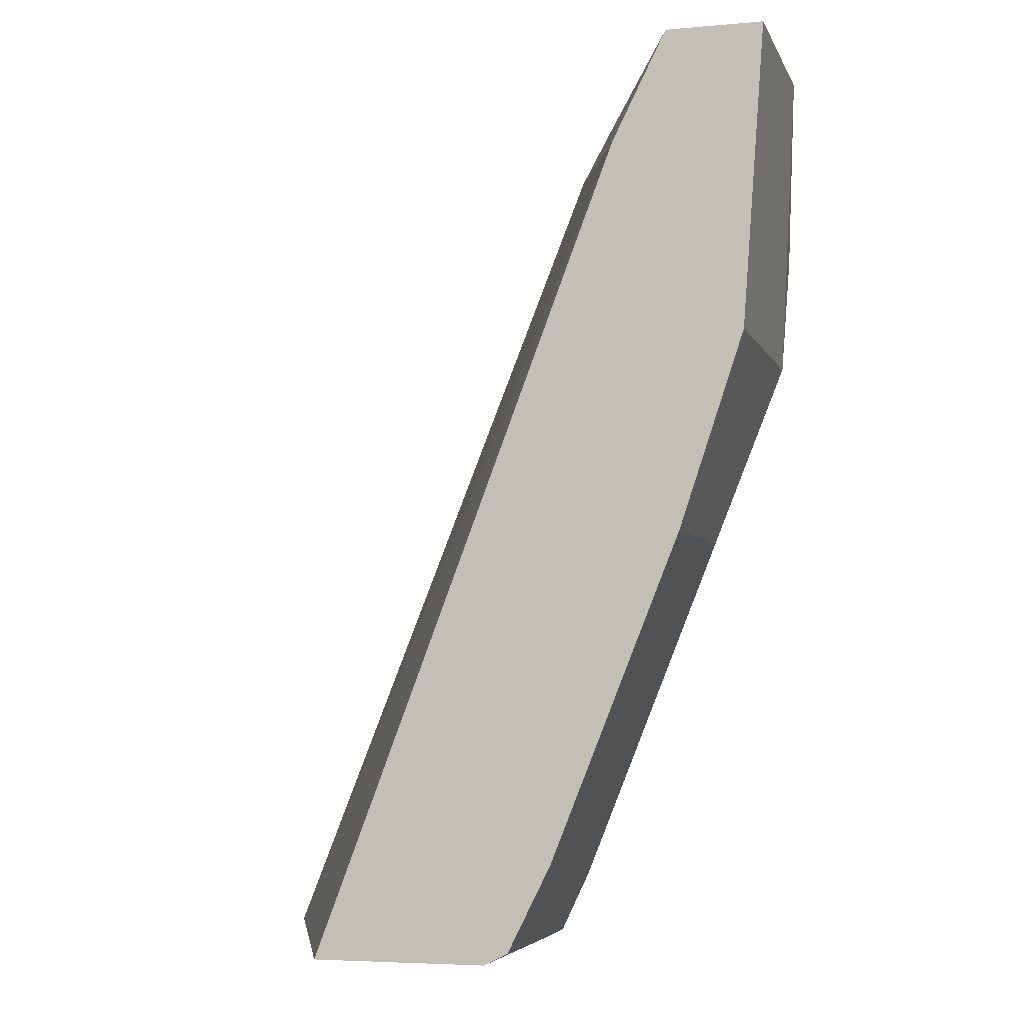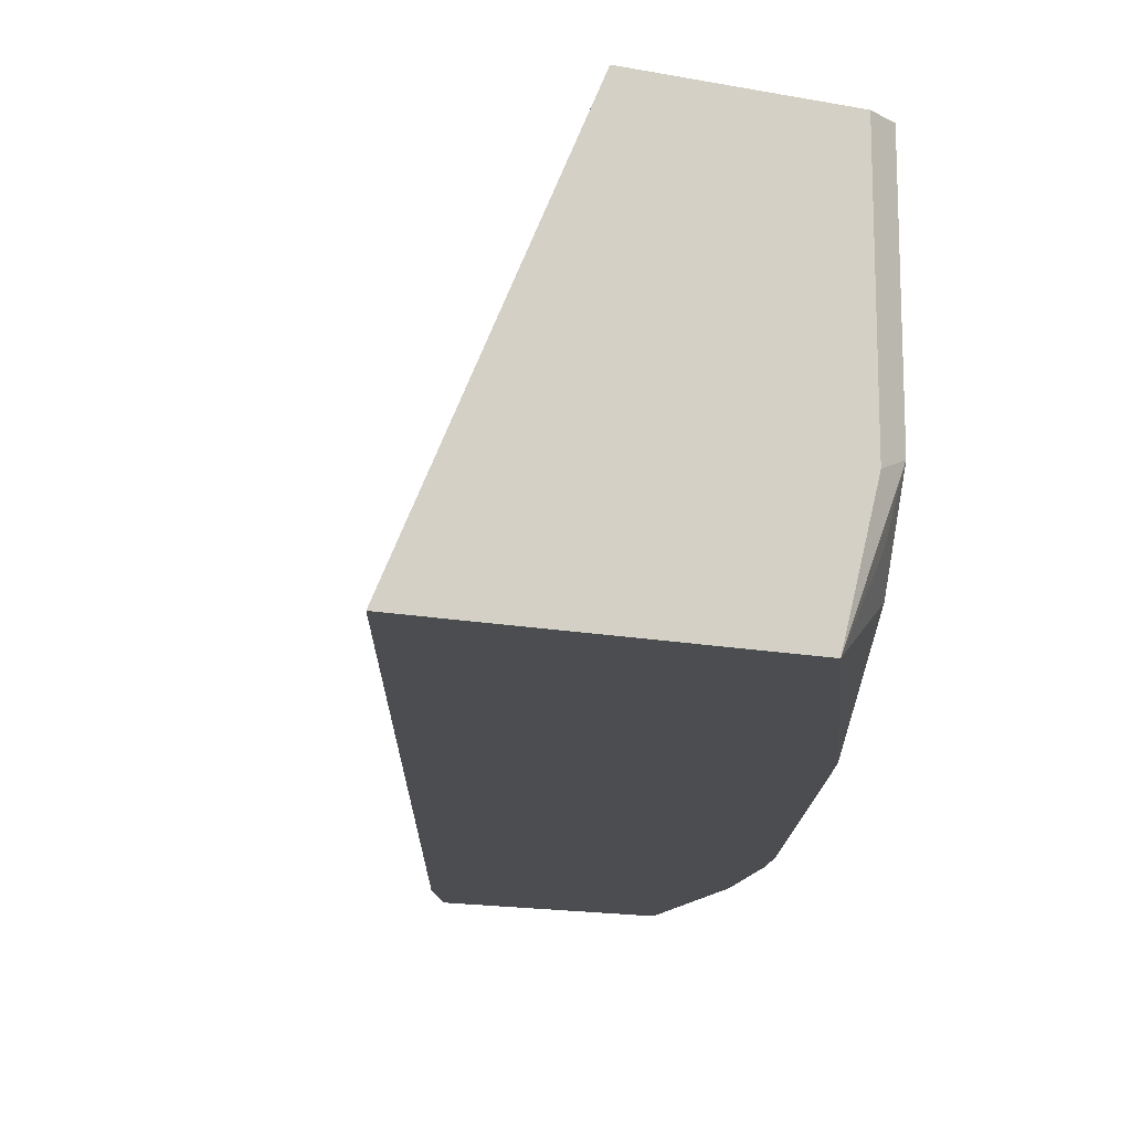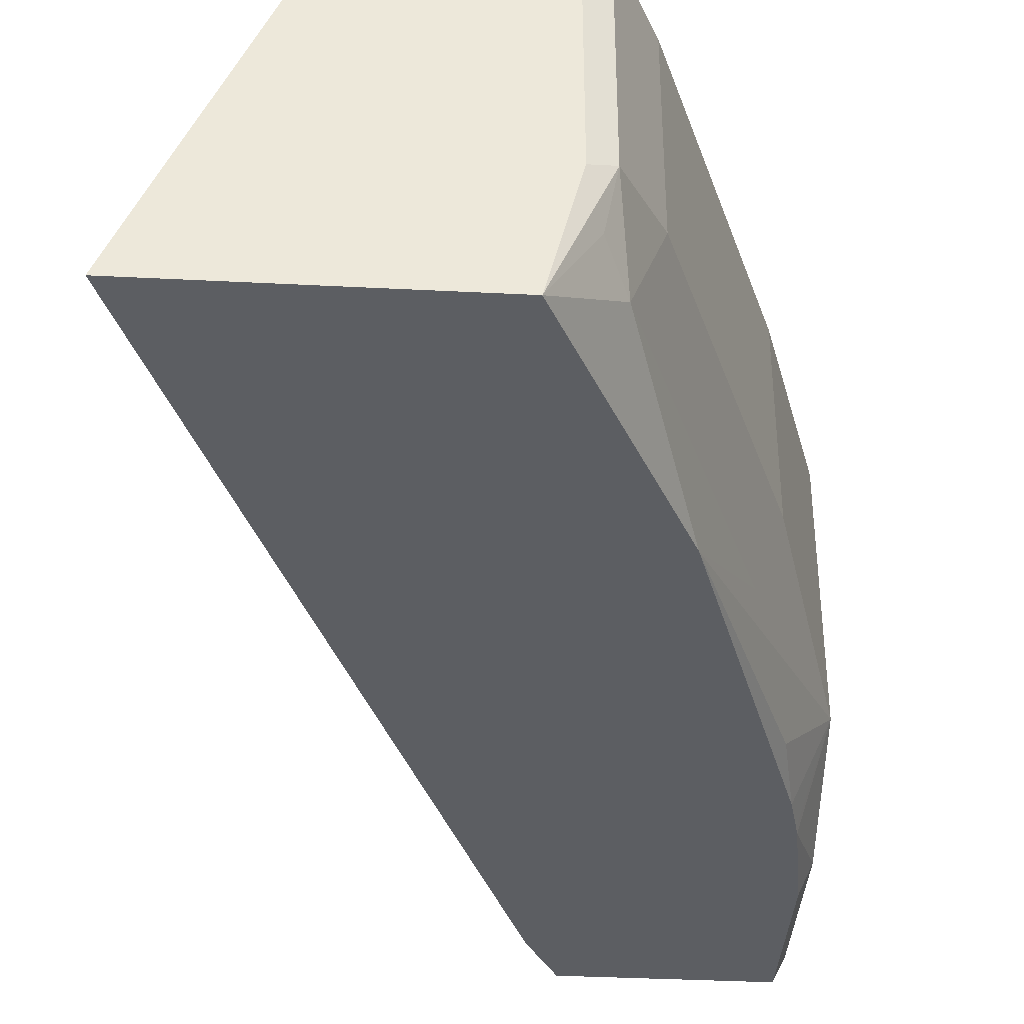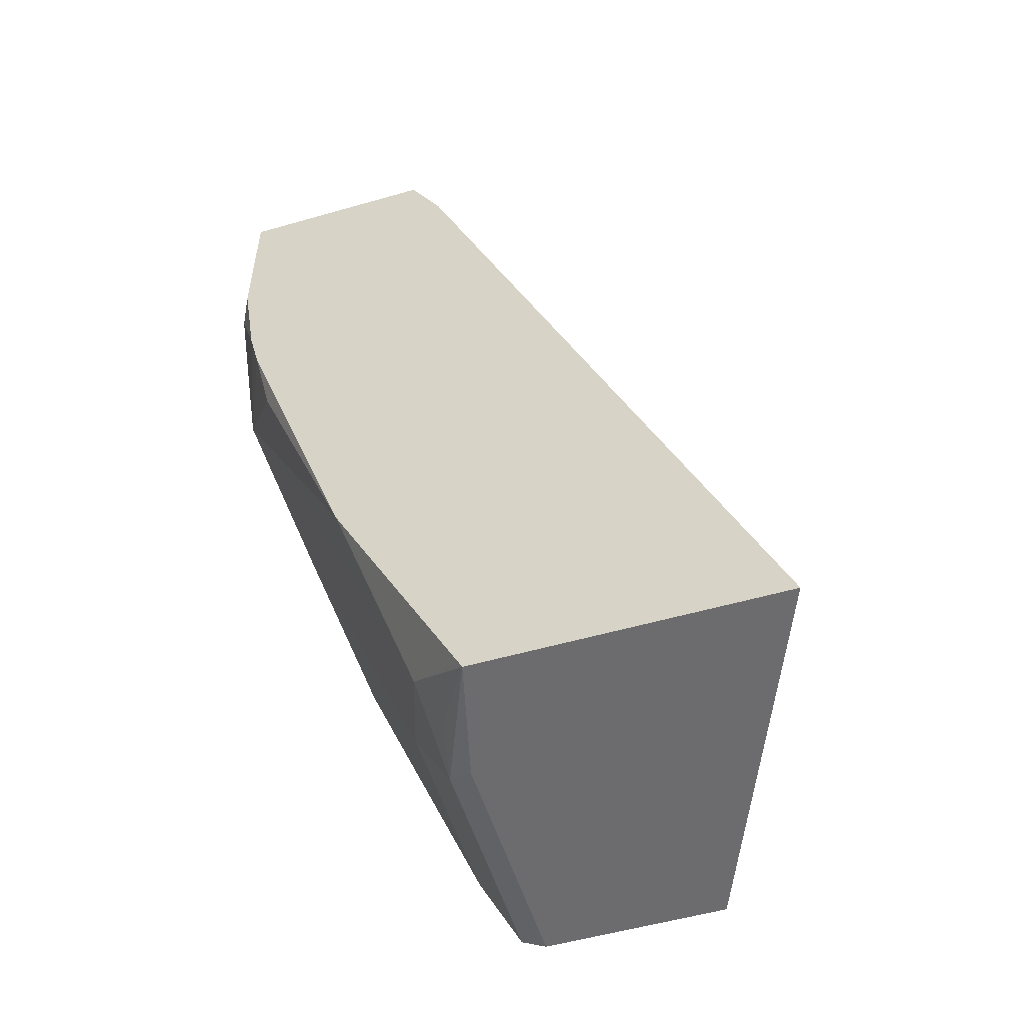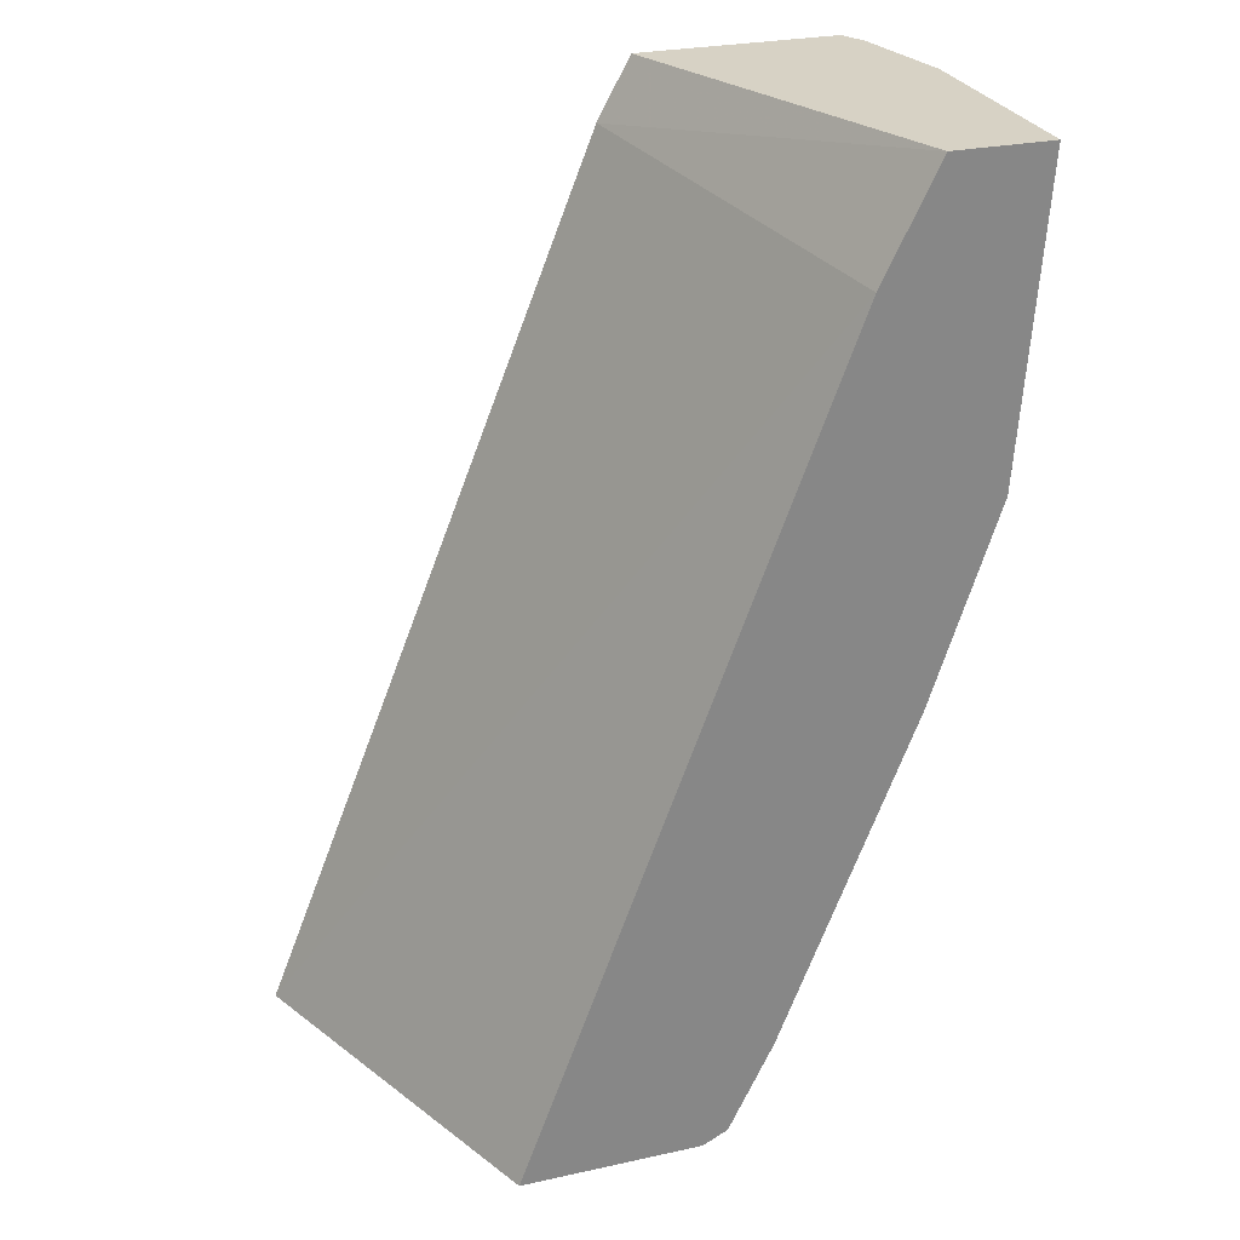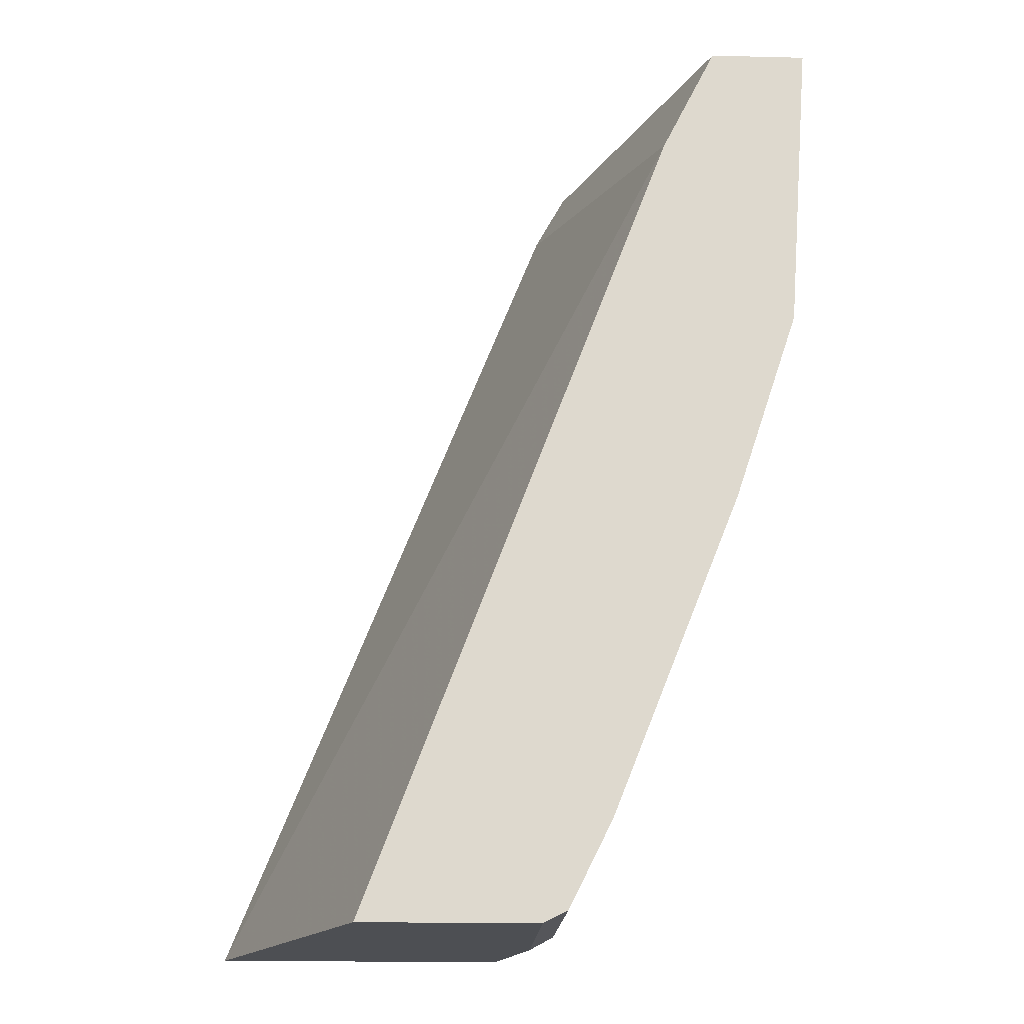
<metadata>
{"format":"obj","ext":"obj","renderer":"f3d","projection":"perspective","resolution":1024,"background":"white","views":[{"elev":-5.0,"azim":-164.6,"up":"+Z"},{"elev":-15.7,"azim":158.1,"up":"+Y"},{"elev":-37.7,"azim":176.3,"up":"+Y"},{"elev":-53.8,"azim":17.0,"up":"+Z"},{"elev":27.3,"azim":161.3,"up":"+Z"},{"elev":-18.0,"azim":177.3,"up":"+Z"}]}
</metadata>
<code>
v -0.4173 -0.5917 -0.1425
v -0.4932 -0.5917 -0.1425
v -0.4556 -0.4999 -0.1425
v -0.5352 -0.4999 0.06689
v -0.5057 -0.5917 0.07967
v -0.5011 -0.5606 -0.1425
v -0.4944 -0.5917 -0.1402
v -0.5101 -0.577 -0.1254
v -0.5045 -0.5714 -0.1366
v -0.5073 -0.5575 -0.1394
v -0.5011 -0.4999 -0.1425
v -0.5492 -0.4999 0.09497
v -0.514 -0.5917 0.09497
v -0.5248 -0.5917 -0.0792
v -0.5184 -0.5519 -0.1171
v -0.5278 -0.5917 -0.07328
v -0.5435 -0.577 -0.04181
v -0.511 -0.4999 -0.132
v -0.5073 -0.4999 -0.1394
v -0.5743 -0.4999 0.09497
v -0.5654 -0.5917 0.09497
v -0.5184 -0.4999 -0.1171
v -0.5166 -0.4999 -0.1207
v -0.5519 -0.5519 -0.03344
v -0.5583 -0.5917 0.0152
v -0.5547 -0.5881 -0.00281
v -0.5686 -0.5686 0.01671
v -0.5743 -0.5573 0.09497
v -0.5686 -0.4999 0.01671
v -0.5686 -0.5853 0.09497
v -0.5654 -0.5917 0.05336
v -0.5519 -0.4999 -0.03344
v -0.5606 -0.5917 0.02468
v -0.5612 -0.5917 0.02705
v -0.5686 -0.5853 0.05016
f 15 24 32
f 15 23 18
f 15 22 23
f 12 21 13
f 12 30 21
f 12 28 30
f 10 15 18
f 10 18 19
f 8 24 15
f 8 17 24
f 8 16 17
f 15 32 22
f 8 14 16
f 12 20 28
f 16 25 26
f 31 35 34
f 16 27 17
f 17 27 24
f 20 29 27
f 20 27 28
f 21 30 35
f 24 27 29
f 24 29 32
f 25 33 27
f 25 27 26
f 27 33 34
f 27 34 35
f 27 35 28
f 28 35 30
f 8 10 9
f 16 26 27
f 8 15 10
f 21 35 31
f 6 19 11
f 7 14 8
f 1 2 6
f 1 6 11
f 1 11 3
f 1 3 4
f 1 4 5
f 1 5 13
f 1 13 21
f 1 31 34
f 1 34 33
f 1 33 25
f 1 25 16
f 1 16 14
f 1 14 7
f 1 7 2
f 1 21 31
f 2 8 9
f 2 7 8
f 6 10 19
f 5 12 13
f 4 12 5
f 3 12 4
f 3 29 20
f 3 32 29
f 3 20 12
f 3 23 22
f 3 18 23
f 3 19 18
f 3 11 19
f 2 10 6
f 2 9 10
f 3 22 32

</code>
